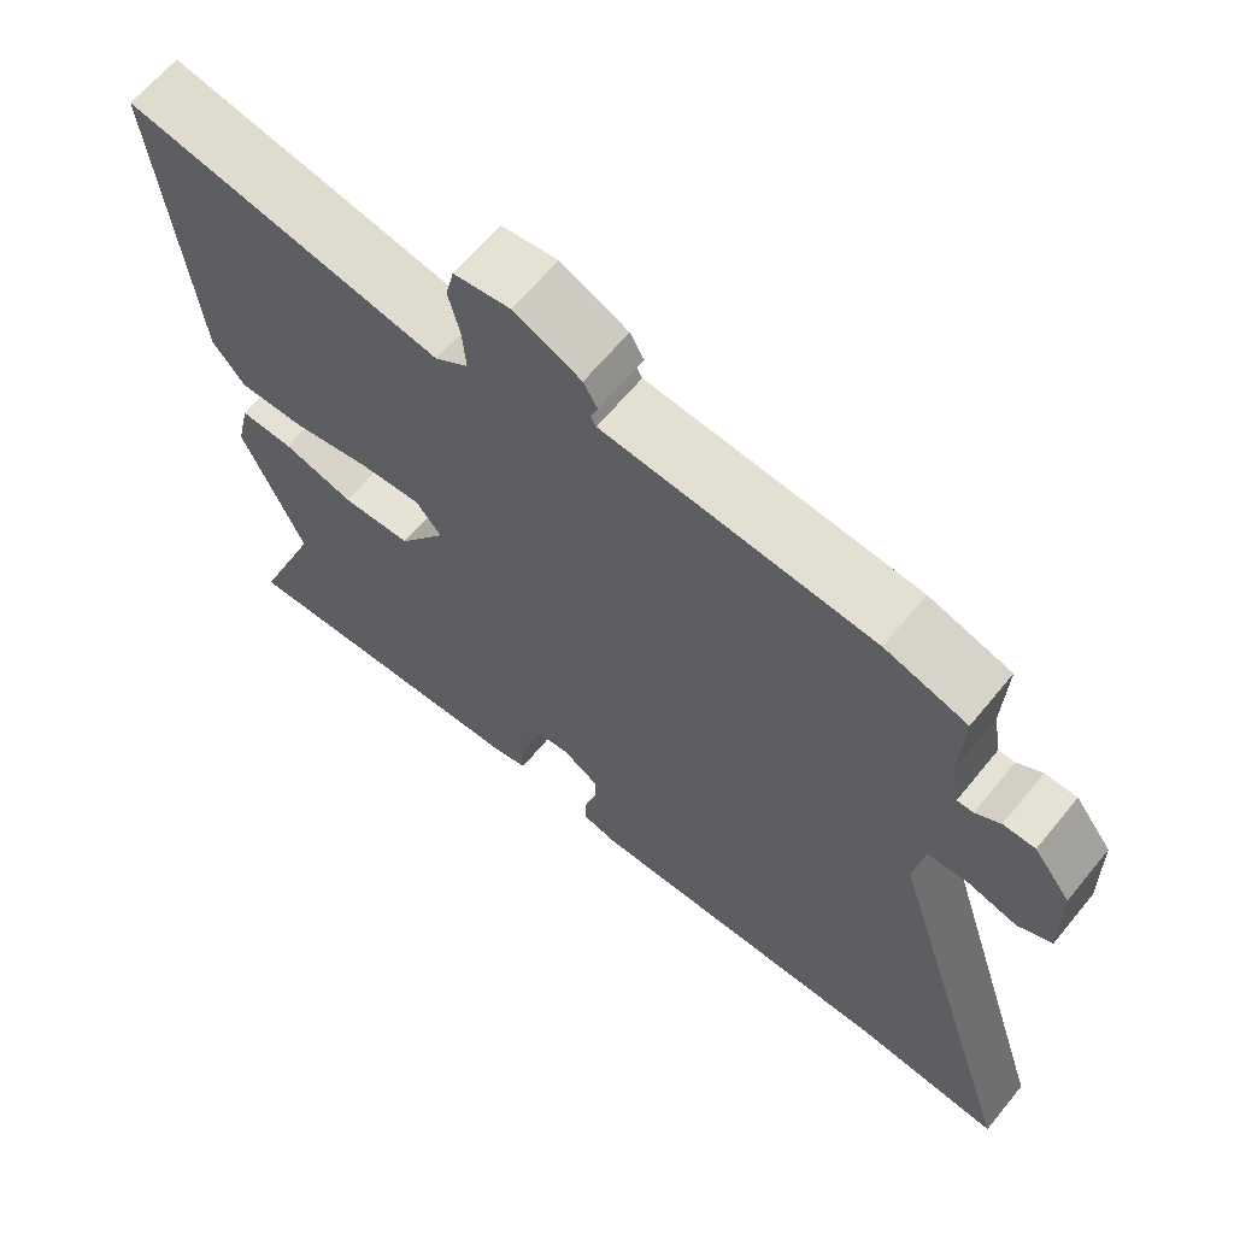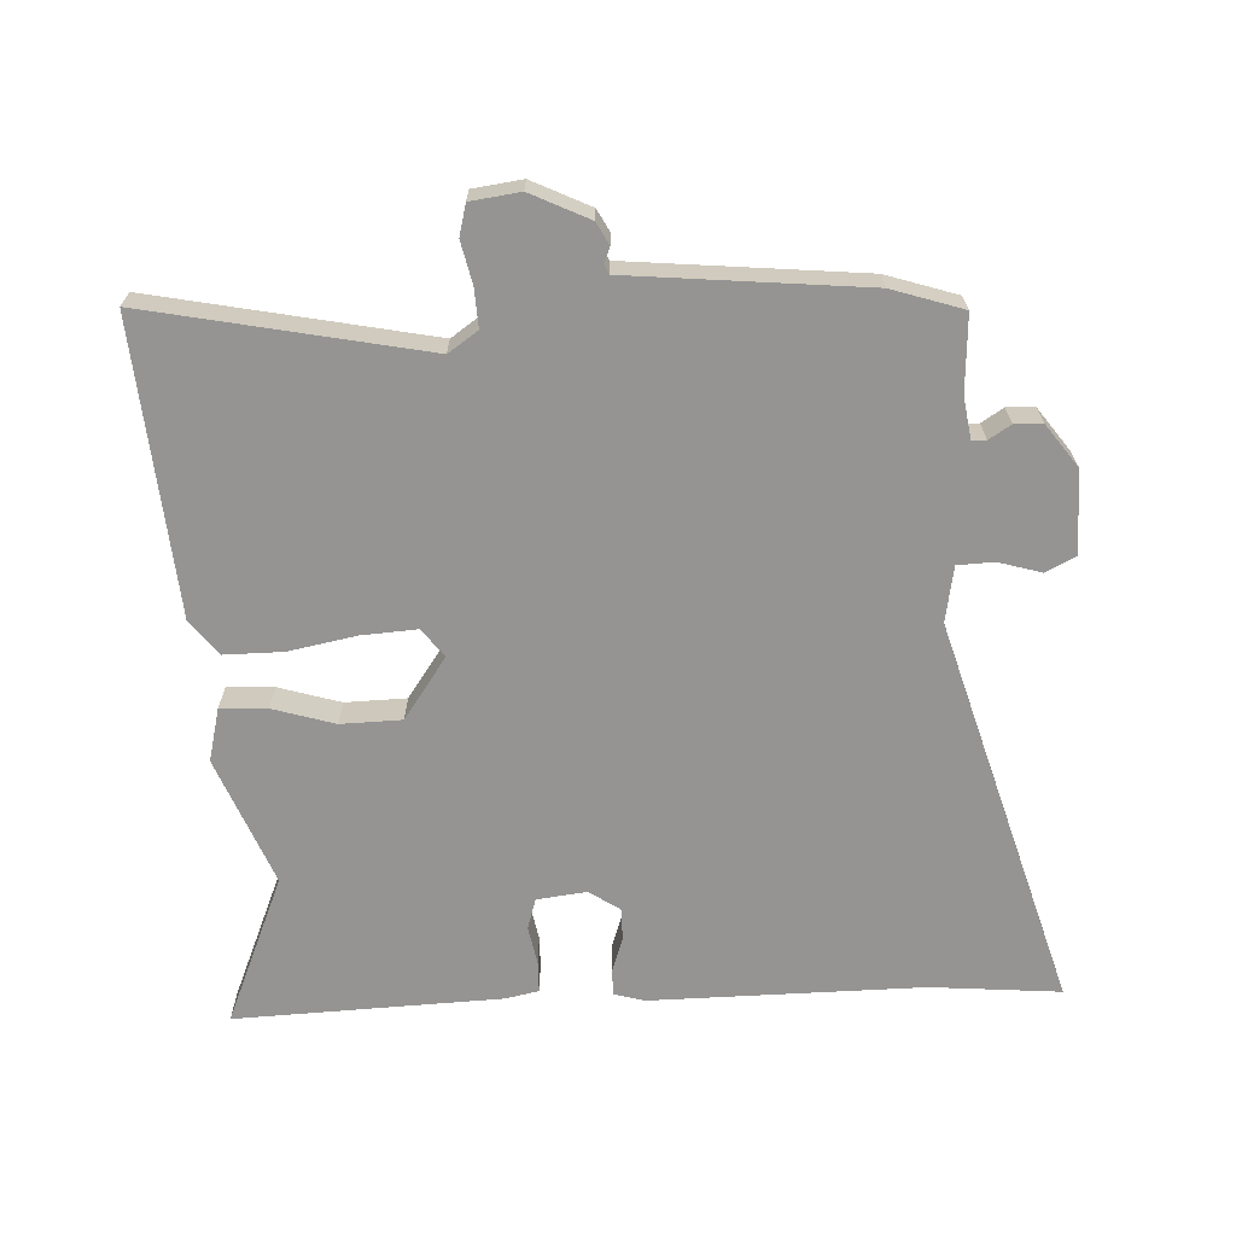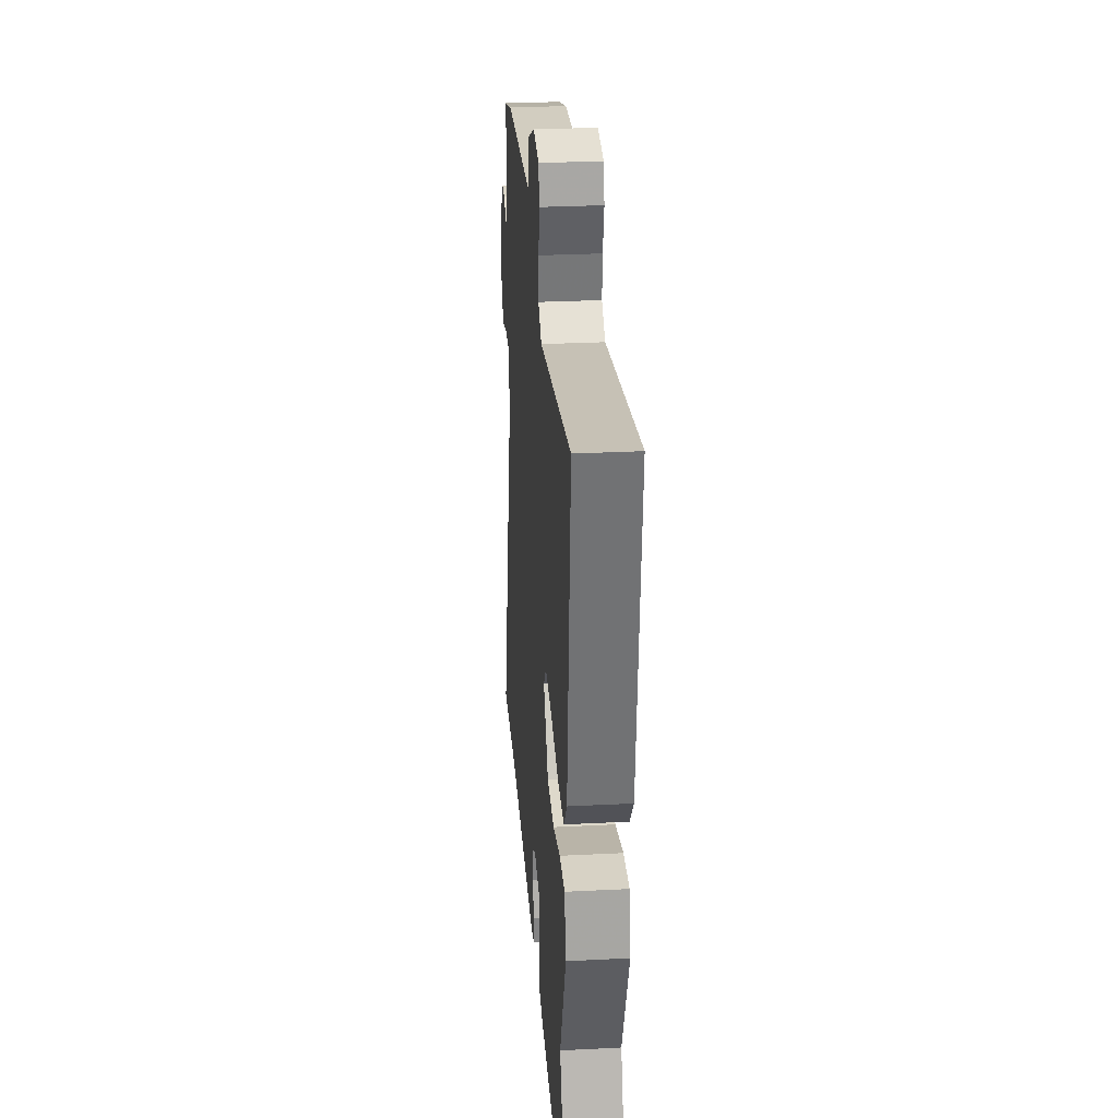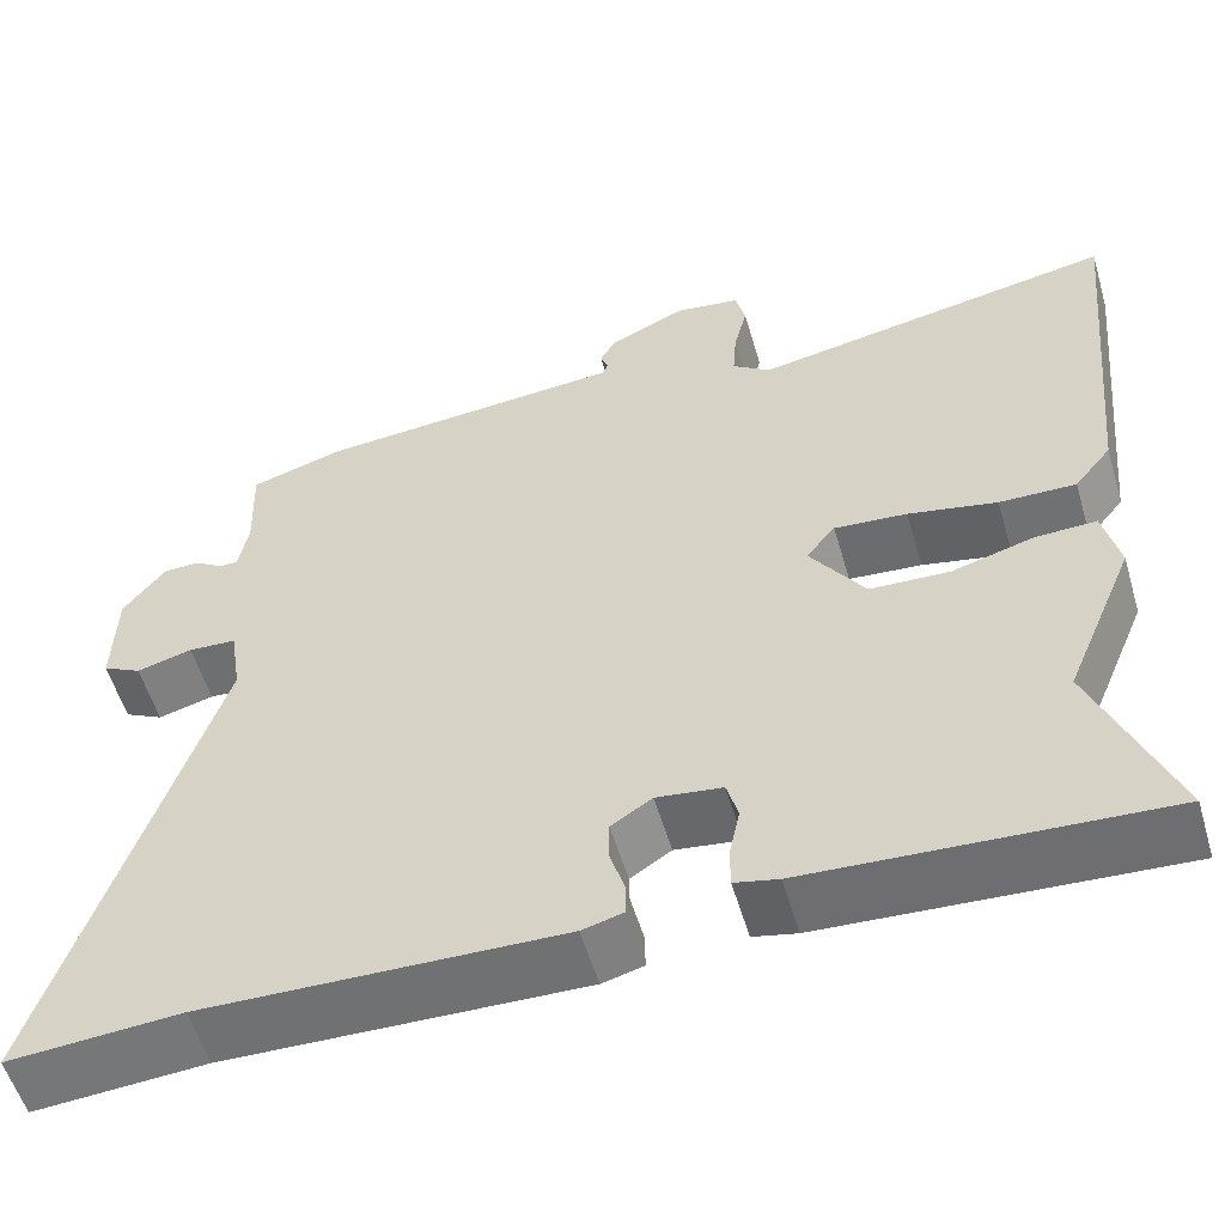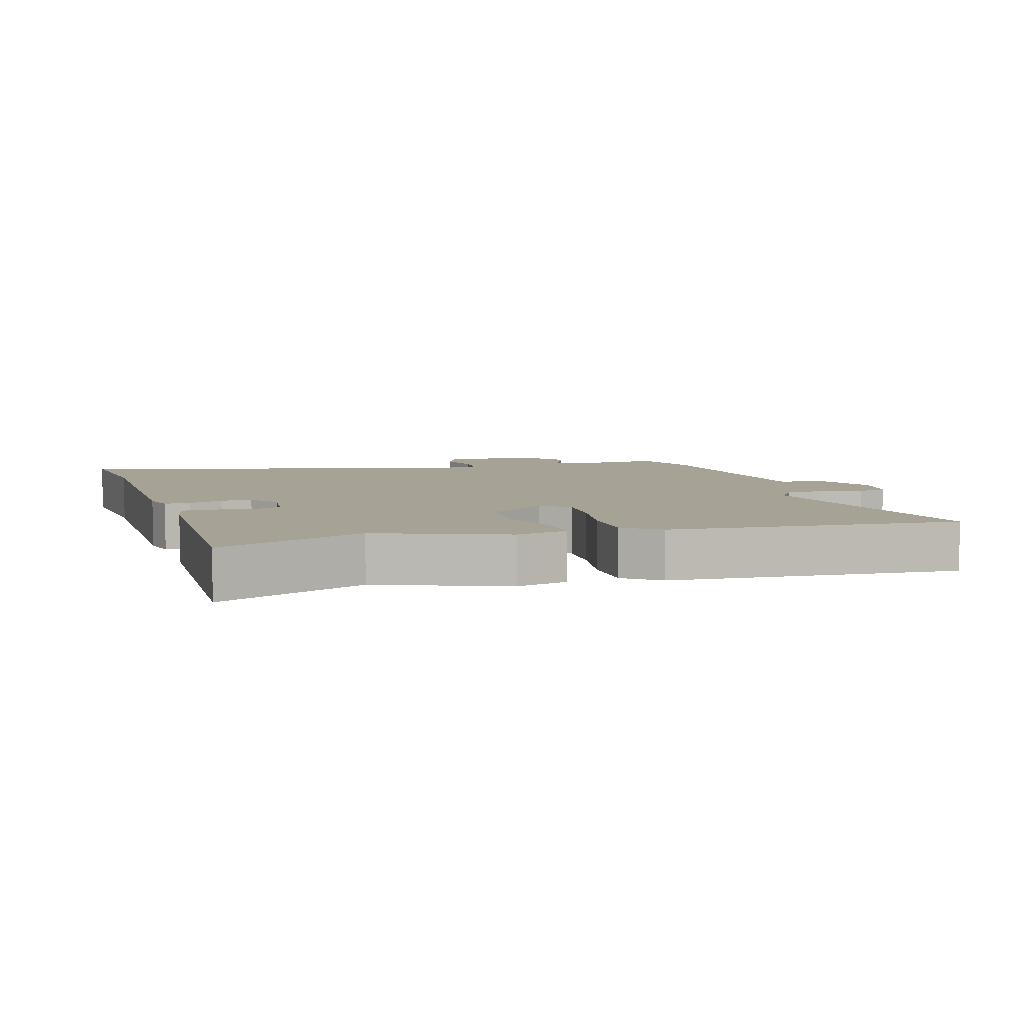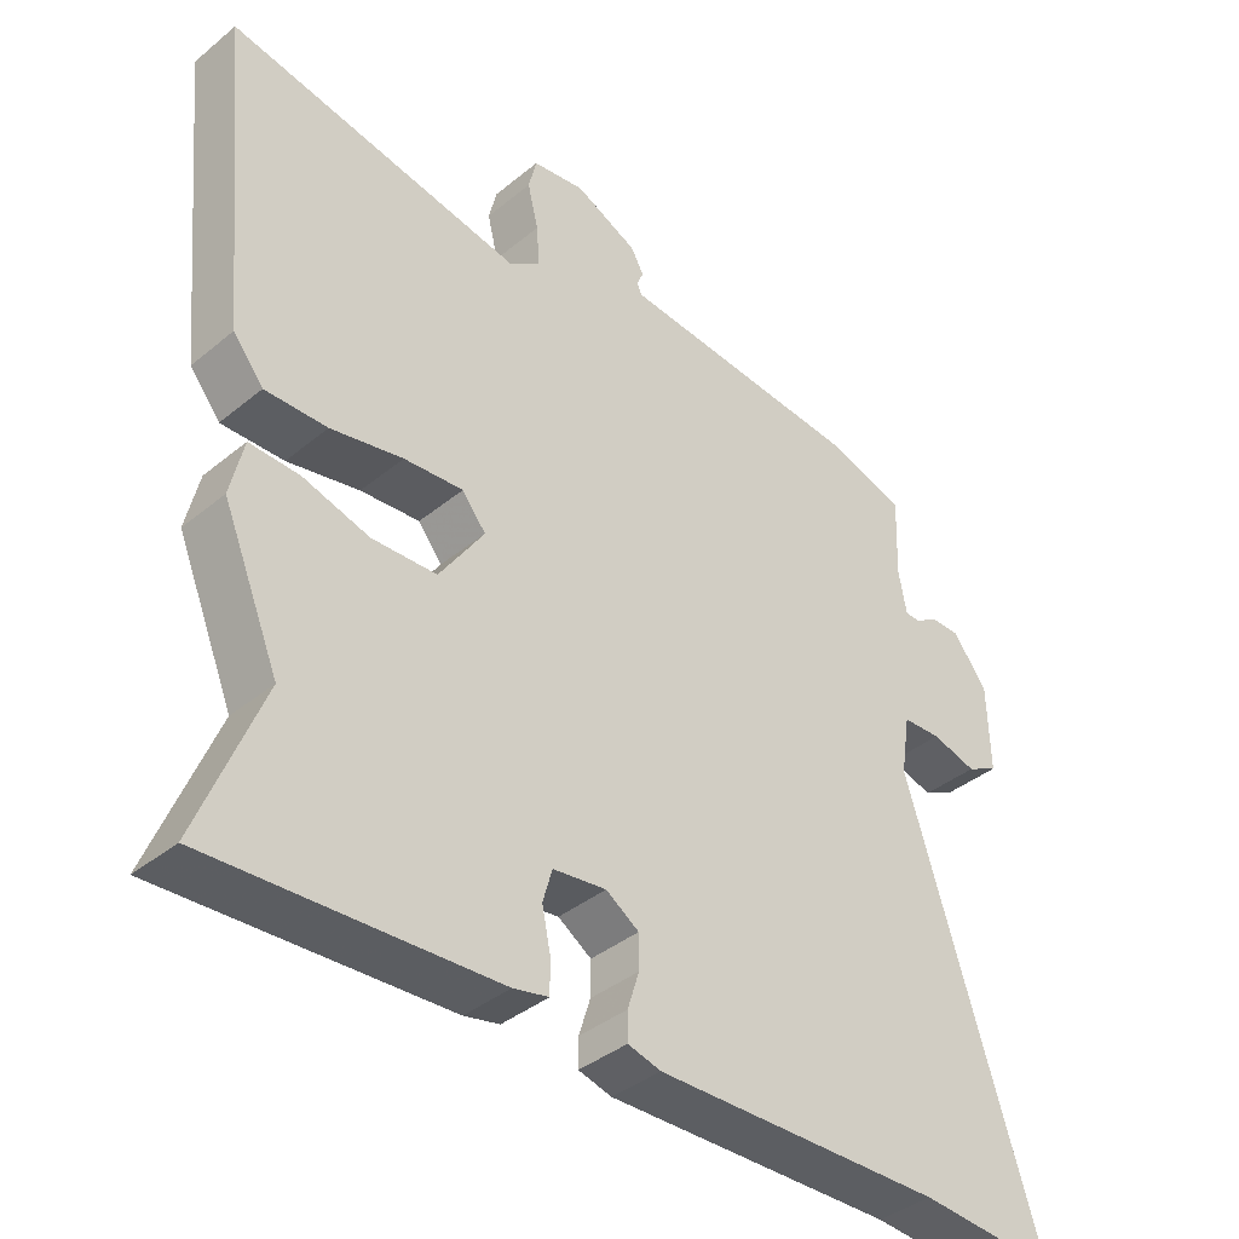
<metadata>
{"format":"obj","ext":"obj","renderer":"f3d","projection":"perspective","resolution":1024,"background":"white","views":[{"elev":64.4,"azim":39.4,"up":"+Z"},{"elev":-67.1,"azim":1.6,"up":"+Y"},{"elev":29.2,"azim":-94.3,"up":"+Z"},{"elev":-55.7,"azim":-163.6,"up":"+Z"},{"elev":6.3,"azim":-108.5,"up":"+Y"},{"elev":-38.9,"azim":-44.3,"up":"+Z"}]}
</metadata>
<code>
v -0.51 0.07 -0.524
v -0.422 0.07 -0.301
v -0.501 0.07 -0.113
v -0.483 0.07 -0.034
v -0.414 0.07 -0.036
v -0.322 0.07 -0.062
v -0.232 0.07 -0.058
v -0.17 0.07 0.034
v -0.203 0.07 0.075
v -0.285 0.07 0.068
v -0.385 0.07 0.047
v -0.471 0.07 0.045
v -0.513 0.07 0.097
v -0.556 0.07 0.529
v -0.146 0.07 0.455
v -0.103 0.07 0.486
v -0.107 0.07 0.543
v -0.122 0.07 0.605
v -0.111 0.07 0.651
v -0.038 0.07 0.662
v 0.049 0.07 0.622
v 0.067 0.07 0.59
v 0.058 0.07 0.567
v 0.065 0.07 0.553
v 0.13 0.07 0.548
v 0.413 0.07 0.526
v 0.519 0.07 0.494
v 0.515 0.07 0.381
v 0.526 0.07 0.32
v 0.547 0.07 0.32
v 0.579 0.07 0.341
v 0.62 0.07 0.341
v 0.668 0.07 0.278
v 0.671 0.07 0.156
v 0.627 0.07 0.133
v 0.564 0.07 0.15
v 0.51 0.07 0.147
v 0.497 0.07 0.064
v 0.68 0.07 -0.512
v 0.487 0.07 -0.499
v 0.085 0.07 -0.51
v 0.039 0.07 -0.498
v 0.039 0.07 -0.459
v 0.055 0.07 -0.408
v 0.055 0.07 -0.361
v 0.009 0.07 -0.331
v -0.065 0.07 -0.341
v -0.078 0.07 -0.387
v -0.066 0.07 -0.444
v -0.066 0.07 -0.49
v -0.115 0.07 -0.501
v -0.51 0 -0.524
v -0.422 0 -0.301
v -0.501 0 -0.113
v -0.483 0 -0.034
v -0.414 0 -0.036
v -0.322 0 -0.062
v -0.232 0 -0.058
v -0.17 0 0.034
v -0.203 0 0.075
v -0.285 0 0.068
v -0.385 0 0.047
v -0.471 0 0.045
v -0.513 0 0.097
v -0.556 0 0.529
v -0.146 0 0.455
v -0.103 0 0.486
v -0.107 0 0.543
v -0.122 0 0.605
v -0.111 0 0.651
v -0.038 0 0.662
v 0.049 0 0.622
v 0.067 0 0.59
v 0.058 0 0.567
v 0.065 0 0.553
v 0.13 0 0.548
v 0.413 0 0.526
v 0.519 0 0.494
v 0.515 0 0.381
v 0.526 0 0.32
v 0.547 0 0.32
v 0.579 0 0.341
v 0.62 0 0.341
v 0.668 0 0.278
v 0.671 0 0.156
v 0.627 0 0.133
v 0.564 0 0.15
v 0.51 0 0.147
v 0.497 0 0.064
v 0.68 0 -0.512
v 0.487 0 -0.499
v 0.085 0 -0.51
v 0.039 0 -0.498
v 0.039 0 -0.459
v 0.055 0 -0.408
v 0.055 0 -0.361
v 0.009 0 -0.331
v -0.065 0 -0.341
v -0.078 0 -0.387
v -0.066 0 -0.444
v -0.066 0 -0.49
v -0.115 0 -0.501
f 48 49 50 51
f 47 48 51 1
f 41 42 43 44
f 40 41 44 45
f 38 39 40 45
f 37 38 45 46
f 33 34 35 36
f 33 36 37
f 30 31 32 33
f 29 30 33 37
f 28 29 37 46
f 24 25 26 27
f 24 27 28 46
f 20 21 22 23
f 17 18 19 20
f 16 17 20 23
f 15 16 23 24
f 13 14 15
f 10 11 12 13
f 9 10 13 15
f 8 9 15 24
f 3 4 5 6
f 2 3 6 7
f 47 1 2 7
f 8 24 46 47
f 7 8 47
f 102 101 100 99
f 52 102 99 98
f 95 94 93 92
f 96 95 92 91
f 96 91 90 89
f 97 96 89 88
f 87 86 85 84
f 88 87 84
f 84 83 82 81
f 88 84 81 80
f 97 88 80 79
f 78 77 76 75
f 97 79 78 75
f 74 73 72 71
f 71 70 69 68
f 74 71 68 67
f 75 74 67 66
f 66 65 64
f 64 63 62 61
f 66 64 61 60
f 75 66 60 59
f 57 56 55 54
f 58 57 54 53
f 58 53 52 98
f 98 97 75 59
f 98 59 58
f 1 52 53 2
f 2 53 54 3
f 3 54 55 4
f 4 55 56 5
f 5 56 57 6
f 6 57 58 7
f 7 58 59 8
f 8 59 60 9
f 9 60 61 10
f 10 61 62 11
f 11 62 63 12
f 12 63 64 13
f 13 64 65 14
f 14 65 66 15
f 15 66 67 16
f 16 67 68 17
f 17 68 69 18
f 18 69 70 19
f 19 70 71 20
f 20 71 72 21
f 21 72 73 22
f 22 73 74 23
f 23 74 75 24
f 24 75 76 25
f 25 76 77 26
f 26 77 78 27
f 27 78 79 28
f 28 79 80 29
f 29 80 81 30
f 30 81 82 31
f 31 82 83 32
f 32 83 84 33
f 33 84 85 34
f 34 85 86 35
f 35 86 87 36
f 36 87 88 37
f 37 88 89 38
f 38 89 90 39
f 39 90 91 40
f 40 91 92 41
f 41 92 93 42
f 42 93 94 43
f 43 94 95 44
f 44 95 96 45
f 45 96 97 46
f 46 97 98 47
f 47 98 99 48
f 48 99 100 49
f 49 100 101 50
f 50 101 102 51
f 51 102 52 1

</code>
